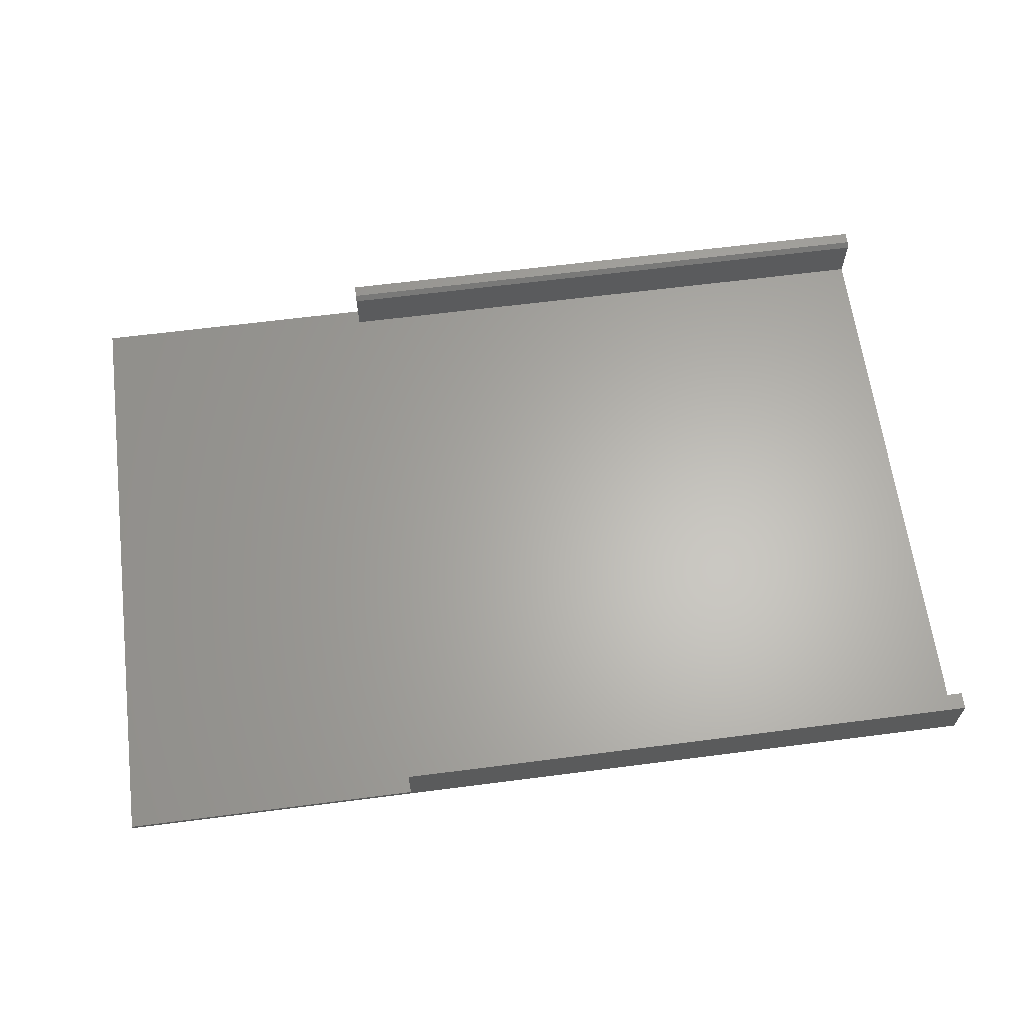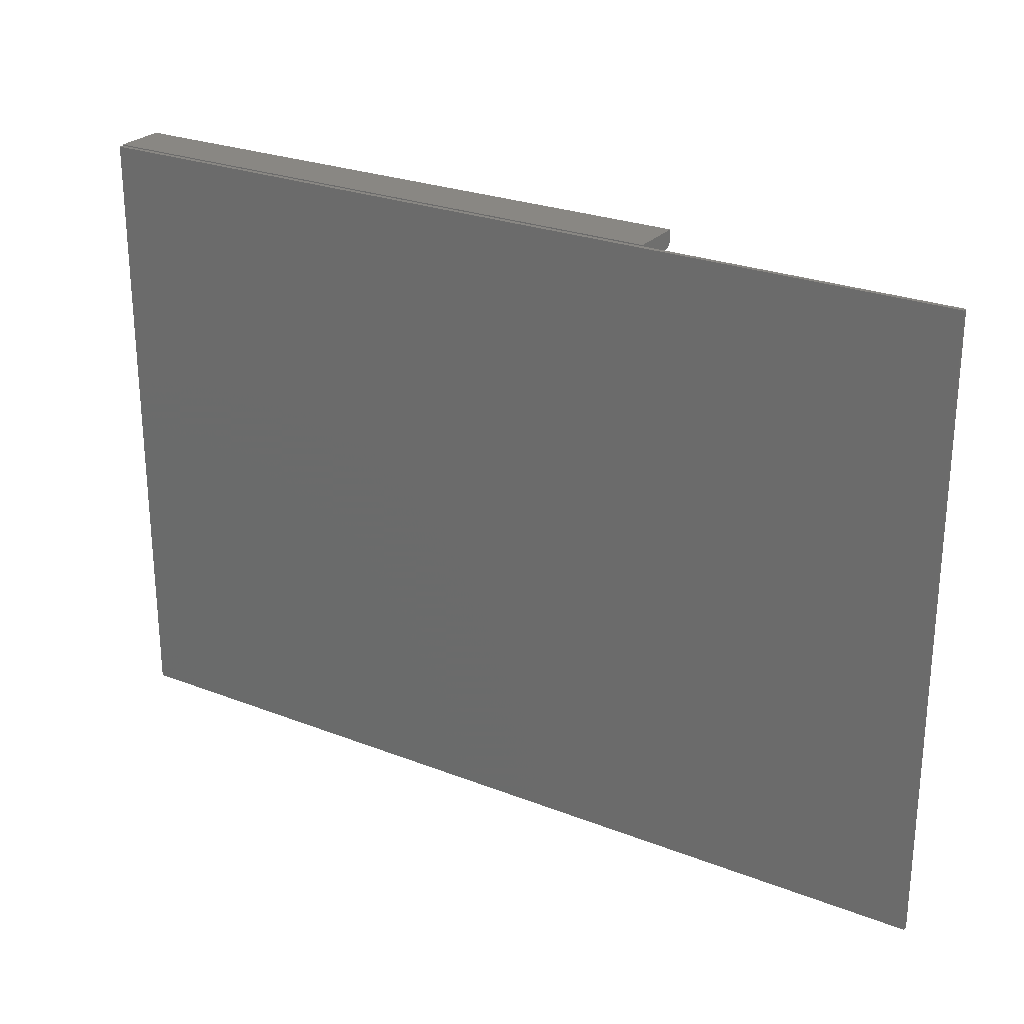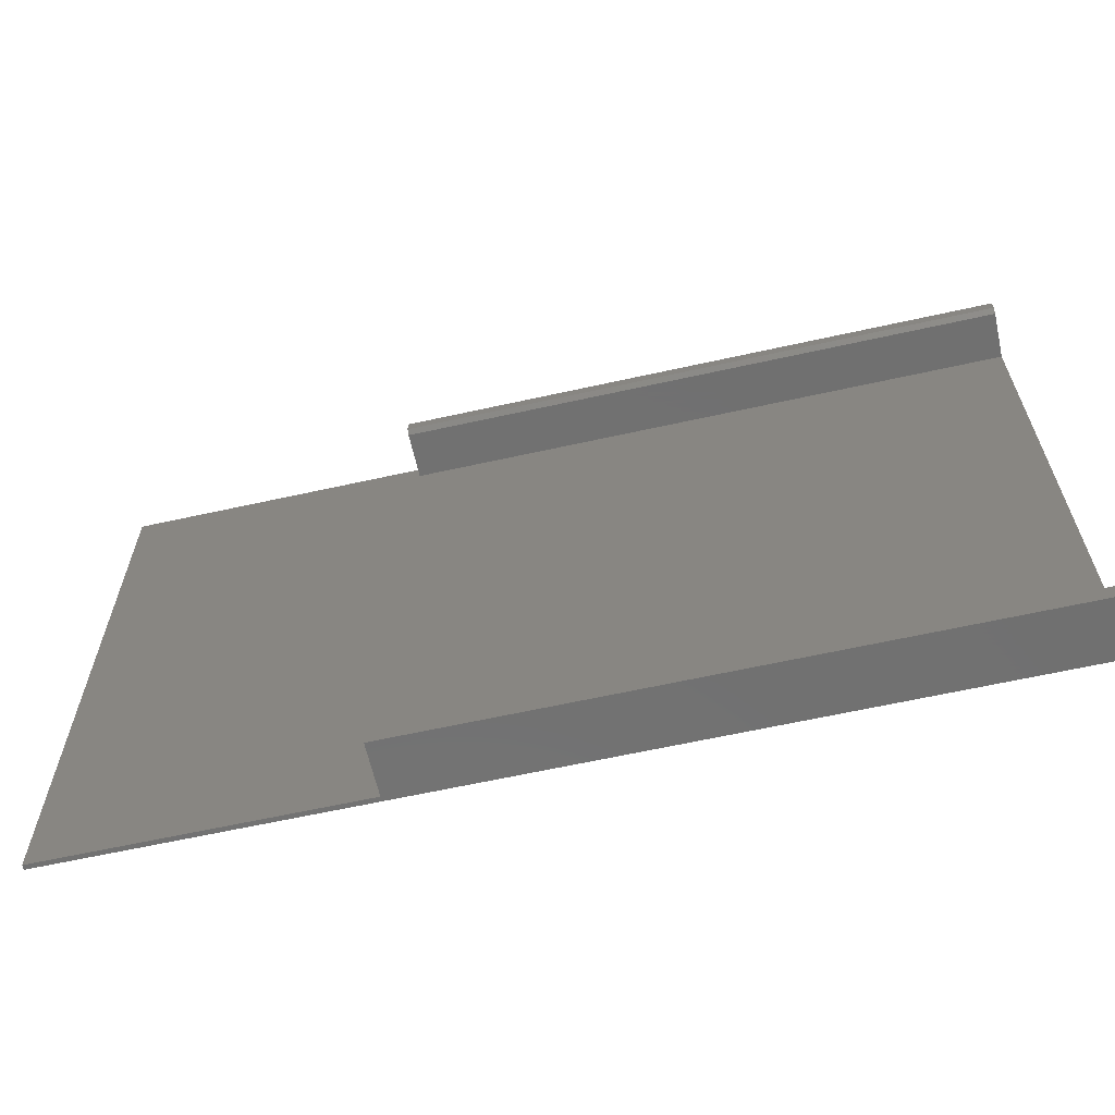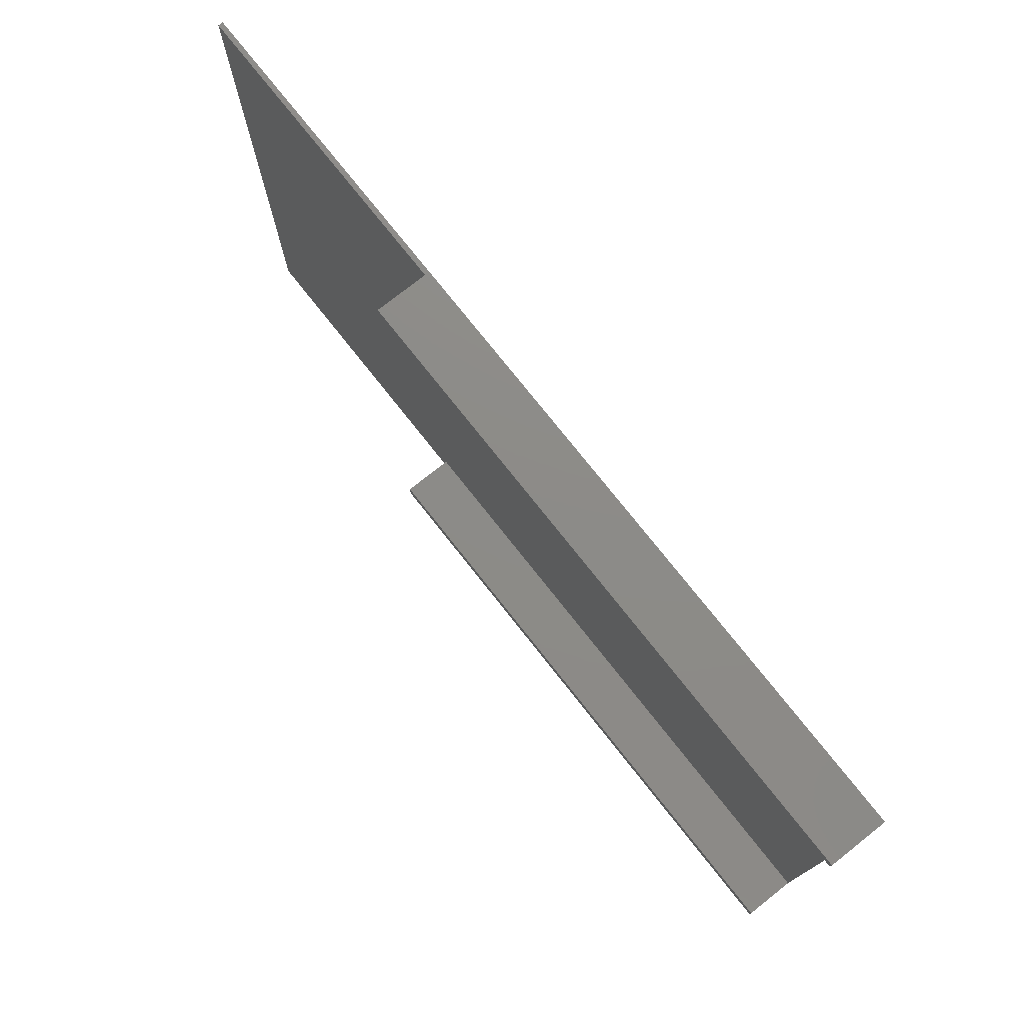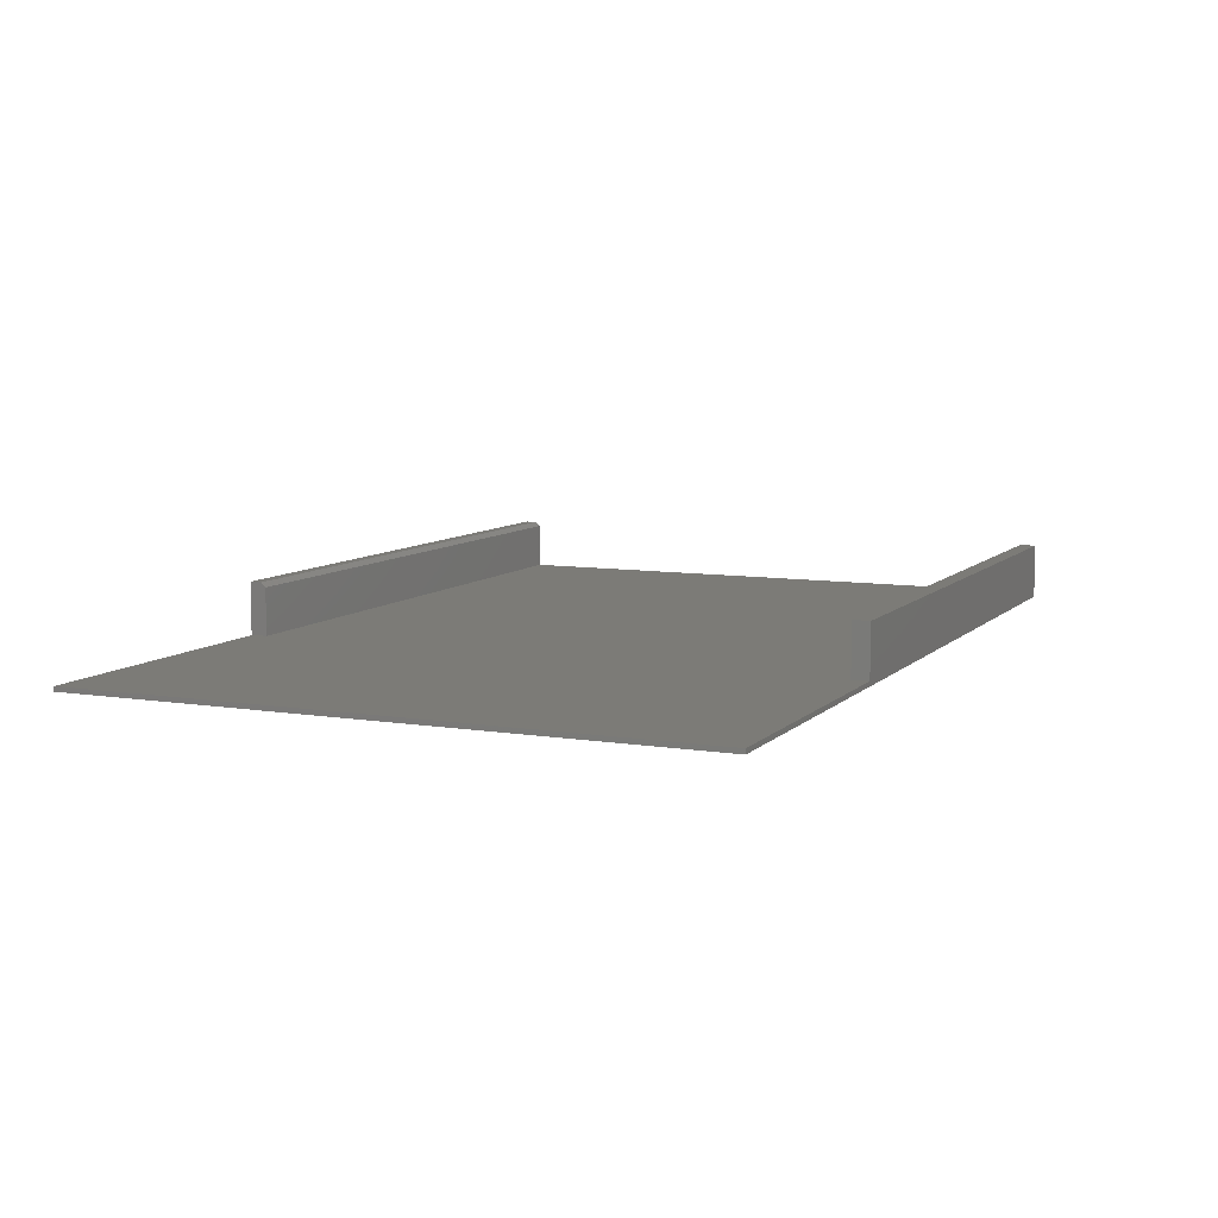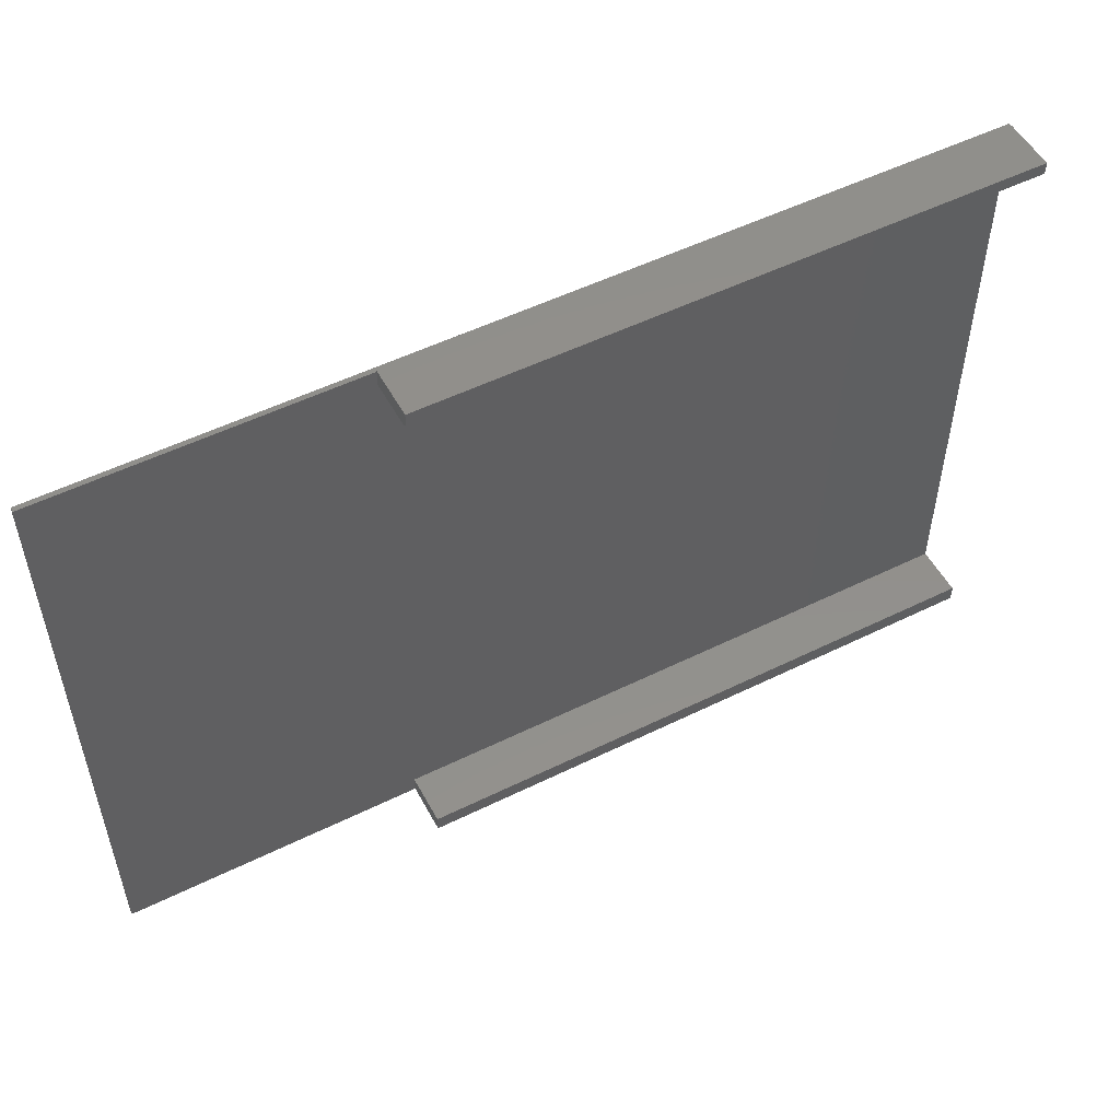
<metadata>
{"format":"stl","ext":"stl","renderer":"f3d","projection":"perspective","resolution":1024,"background":"white","views":[{"elev":63.8,"azim":-7.4,"up":"+Z"},{"elev":25.7,"azim":-148.1,"up":"+Y"},{"elev":-62.8,"azim":12.7,"up":"+Y"},{"elev":75.8,"azim":51.7,"up":"+Y"},{"elev":8.3,"azim":-66.0,"up":"+Z"},{"elev":52.6,"azim":-27.9,"up":"+Y"}]}
</metadata>
<code>
# stl→obj: 25 verts, 46 faces
v -0.25 0.4922 0.09375
v -0.25 0.5124 0.09375
v -0.25 0.4844 0.08594
v -0.25 0.5107 0.007812
v -0.25 0.4844 0.007812
v -0.25 0.5124 0.007812
v 0.75 0.4844 0.08594
v 0.75 0.4844 0.007812
v 0.75 0.5124 0.09375
v 0.75 0.4922 0.09375
v 0.75 0.5107 0.007812
v 0.75 0.5124 0.007812
v 0.75 0.5107 0
v 0.75 -0.4876 0.007812
v 0.75 -0.5156 0
v 0.75 -0.4876 0.09375
v 0.75 -0.5156 0.09375
v -0.75 0.5107 0.007812
v -0.75 -0.5156 0.007812
v -0.25 -0.5156 0.007812
v -0.25 -0.4876 0.007812
v -0.75 0.5107 0
v -0.75 -0.5156 0
v -0.25 -0.5156 0.09375
v -0.25 -0.4876 0.09375
f 1 2 3
f 4 5 3
f 4 3 2
f 4 2 6
f 7 3 8
f 8 3 5
f 9 2 10
f 10 2 1
f 11 12 9
f 11 9 10
f 11 10 13
f 13 10 7
f 13 7 8
f 13 8 14
f 13 14 15
f 16 17 14
f 14 17 15
f 10 1 7
f 7 1 3
f 12 6 9
f 9 6 2
f 11 4 12
f 12 4 6
f 18 19 20
f 18 20 21
f 18 21 5
f 18 5 4
f 21 14 5
f 5 14 8
f 22 18 4
f 22 4 11
f 22 11 13
f 23 22 15
f 15 22 13
f 15 17 24
f 15 24 20
f 15 20 19
f 15 19 23
f 16 25 17
f 17 25 24
f 20 24 21
f 21 24 25
f 14 21 16
f 16 21 25
f 18 22 19
f 19 22 23

</code>
